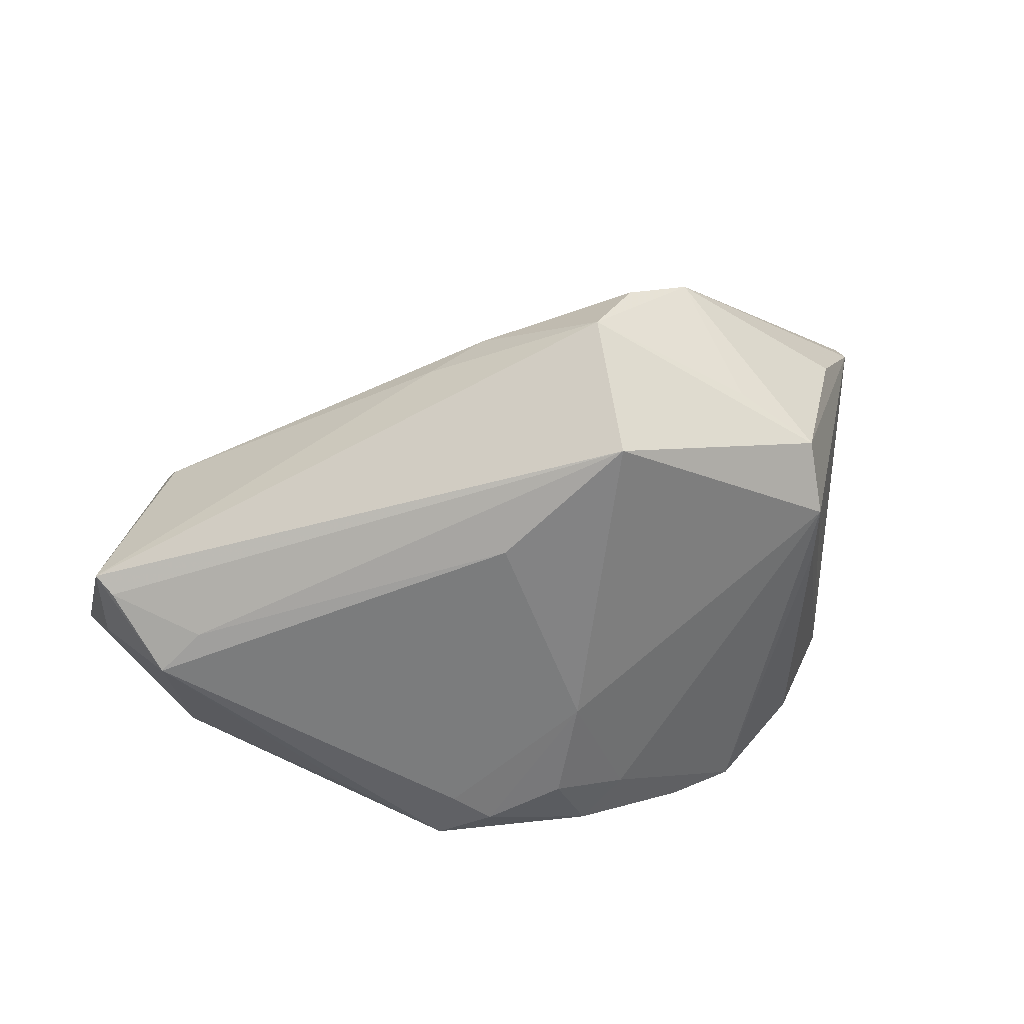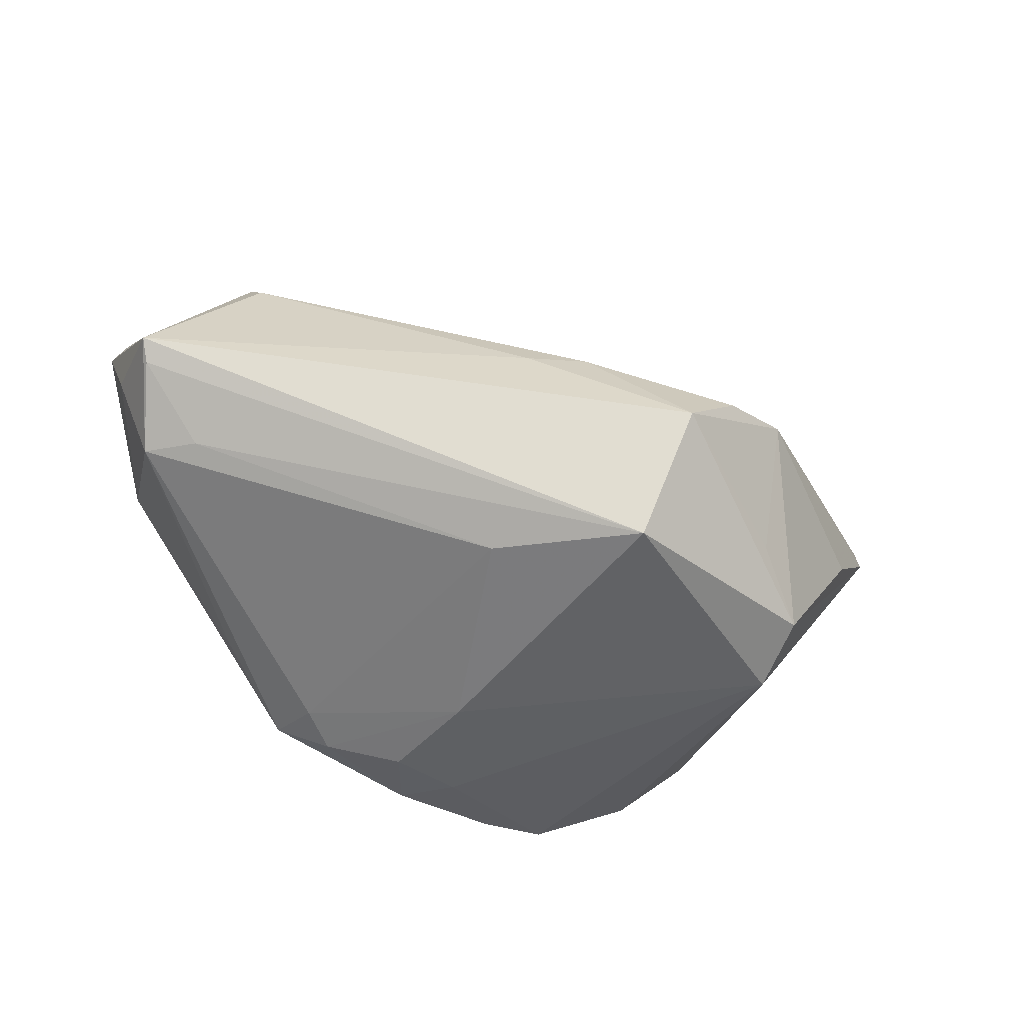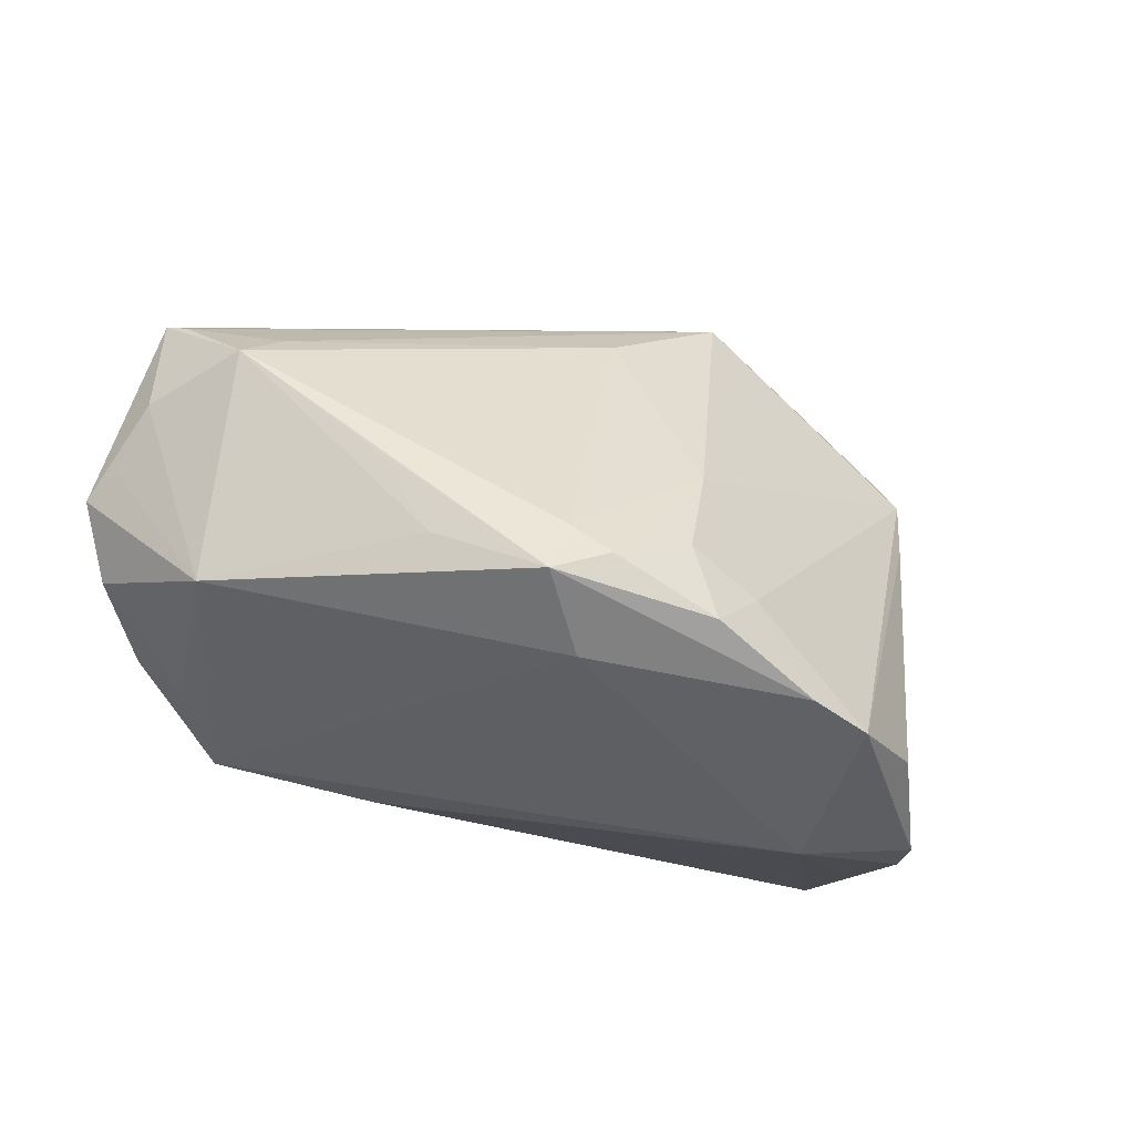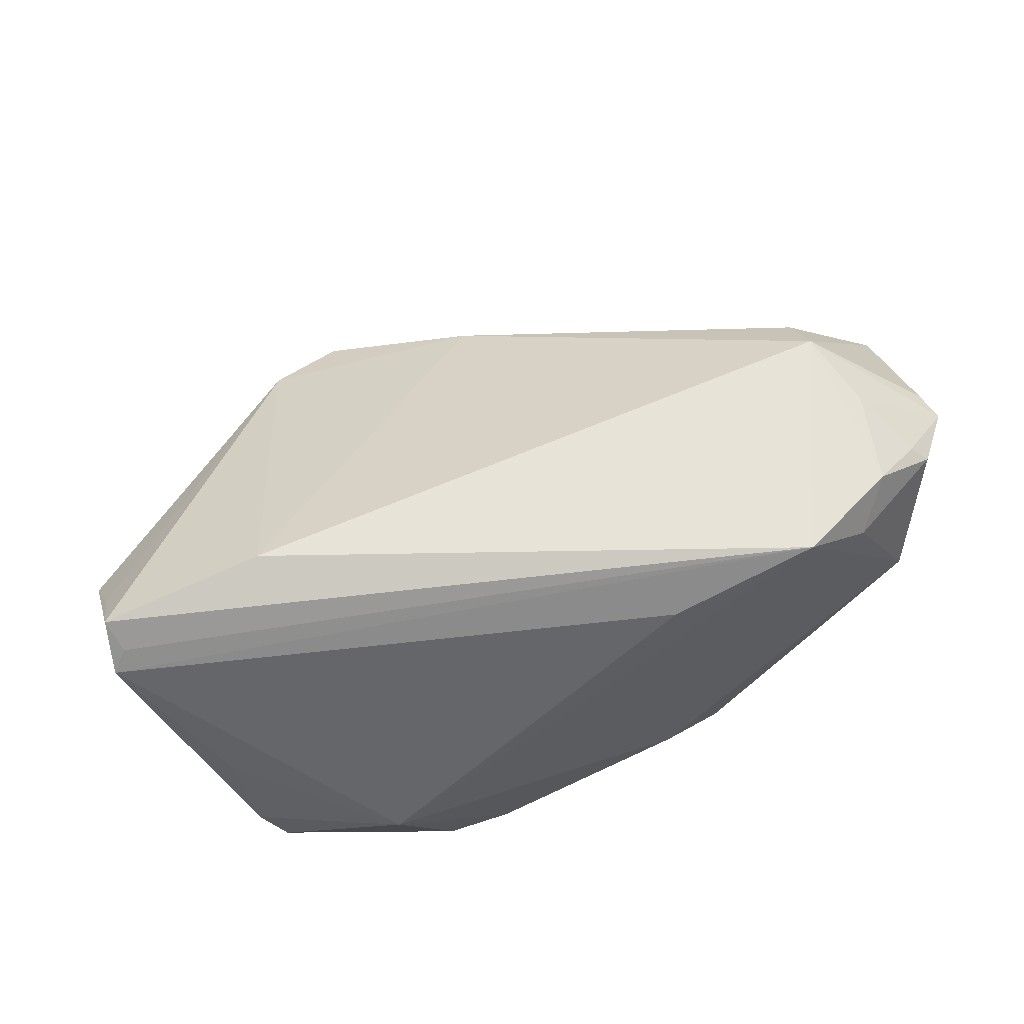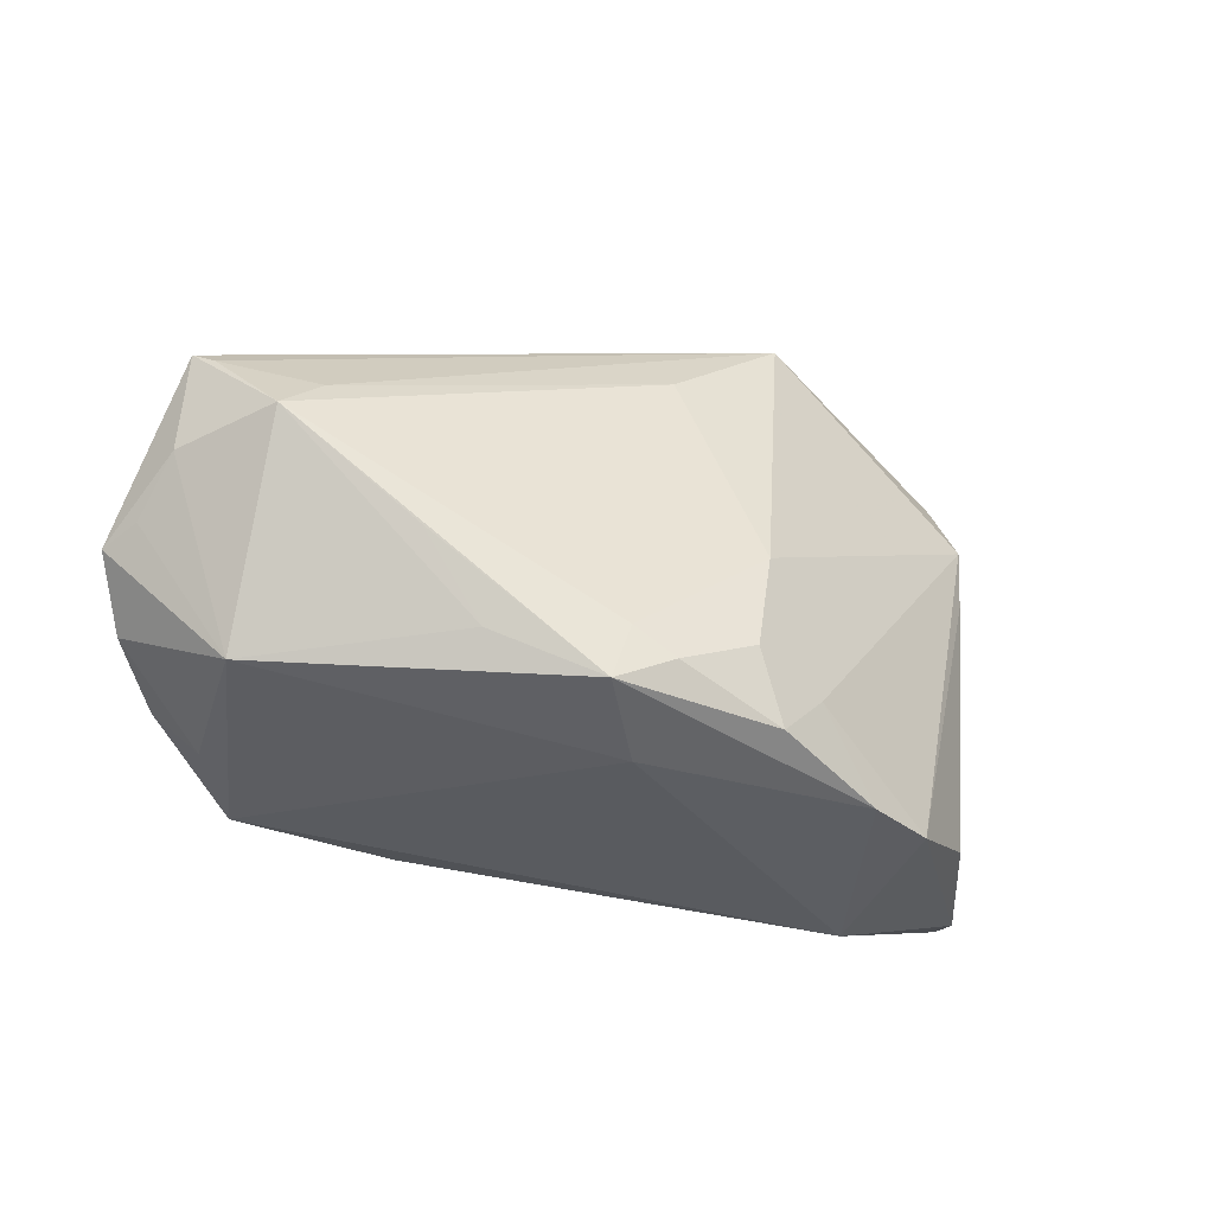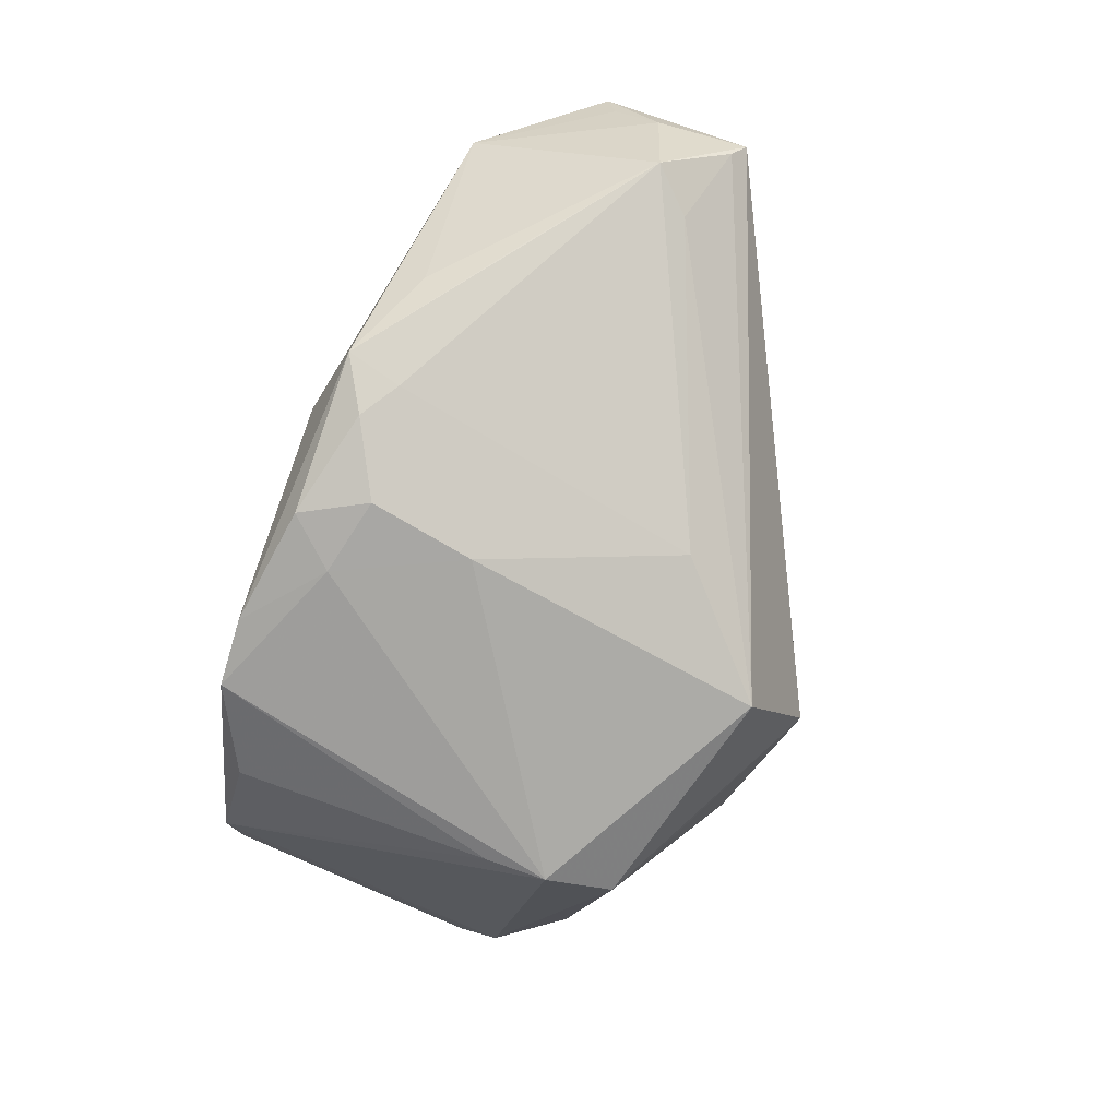
<metadata>
{"format":"obj","ext":"obj","renderer":"f3d","projection":"perspective","resolution":1024,"background":"white","views":[{"elev":38.3,"azim":158.6,"up":"+Y"},{"elev":-45.0,"azim":152.3,"up":"+Z"},{"elev":-46.7,"azim":143.4,"up":"+Y"},{"elev":70.3,"azim":-20.9,"up":"+Z"},{"elev":-37.8,"azim":139.1,"up":"+Y"},{"elev":-78.7,"azim":71.1,"up":"+Z"}]}
</metadata>
<code>
v -0.02033 -0.03125 -0.02316
v 0.05048 -0.01037 0.008914
v -0.004227 -0.02415 -0.0258
v 0.04203 0.0001275 -0.008266
v 0.04644 -0.0172 0.01725
v 0.002286 0.02365 0.00363
v 0.0346 -0.0237 0.02018
v 0.04073 -0.008697 0.02173
v -0.05114 0.004386 0.01159
v -0.02189 0.02798 -0.0003199
v 0.038 5.3e-06 0.02241
v 0.004312 -0.02201 -0.02635
v 0.03796 0.004426 0.01743
v -0.01274 -0.03153 -0.02387
v -0.0227 0.02176 -0.01479
v 0.05082 -0.005474 0.003078
v -0.05042 -0.004081 0.02427
v -0.02984 0.001819 -0.02267
v -0.04247 -0.02475 -0.004233
v 0.04459 -0.01585 0.01915
v 0.02715 -0.02443 -0.01435
v 0.0005079 -0.02927 -0.02535
v 0.0467 -0.004355 -0.007738
v -0.02686 -0.03153 -0.005039
v 0.001908 -0.01028 -0.02598
v -0.03043 -0.02665 -0.01882
v -0.05146 -0.008698 0.01992
v -0.05006 0.0003922 0.01822
v 0.05146 0.004725 0.0008923
v -0.03198 -0.003501 0.02635
v 0.05141 -0.01146 0.01333
v -0.01365 0.0305 -0.002747
v 0.05049 -0.008158 0.01304
v 0.01783 -0.02934 -0.02117
v 0.009804 -0.03153 -0.01486
v 0.03861 -0.01901 0.0233
v -0.02975 0.008599 -0.02337
v -0.006984 0.03153 -0.008502
v -0.04015 -0.02679 -0.008648
v -0.03985 0.01457 -0.004723
v 0.01033 -0.0253 0.02111
v 0.04185 -0.02464 0.0045
v 0.03388 -0.01564 -0.01357
v -0.0484 0.008289 0.004726
v 0.009287 0.02171 0.002526
v 0.01227 -0.02613 -0.02401
v -0.04322 -0.02006 0.004866
v 0.01626 -0.0232 -0.02225
v 0.02681 -0.02483 0.02635
v -0.04957 -0.007201 0.02189
v -0.004465 0.02348 -0.02207
v 0.008852 0.01184 -0.02054
v -0.02959 0.01637 -0.01997
v 0.05018 0.003215 -0.001305
f 35 42 49
f 34 42 35
f 24 35 49
f 32 10 6
f 51 37 53
f 53 40 10
f 6 10 30
f 9 10 44
f 10 40 44
f 44 53 37
f 40 53 44
f 18 37 1
f 26 18 1
f 5 42 31
f 49 27 41
f 41 24 49
f 27 24 41
f 38 32 6
f 38 29 51
f 51 53 38
f 10 32 38
f 51 29 54
f 29 23 54
f 21 42 34
f 21 23 42
f 16 29 31
f 16 23 29
f 42 23 16
f 31 29 33
f 11 30 49
f 11 13 6
f 6 30 11
f 11 8 31
f 31 33 11
f 29 13 11
f 11 33 29
f 9 27 17
f 17 30 10
f 49 30 17
f 1 24 39
f 39 26 1
f 39 44 37
f 18 26 39
f 37 18 39
f 1 37 3
f 49 42 7
f 42 5 7
f 31 8 20
f 20 5 31
f 45 38 6
f 29 38 45
f 6 13 45
f 45 13 29
f 15 53 10
f 10 38 15
f 15 38 53
f 51 54 4
f 4 54 23
f 4 52 51
f 23 52 4
f 34 23 43
f 43 21 34
f 23 21 43
f 31 42 2
f 2 16 31
f 42 16 2
f 28 10 9
f 9 17 28
f 28 17 10
f 50 27 49
f 49 17 50
f 50 17 27
f 19 39 24
f 19 27 9
f 9 44 19
f 44 39 19
f 25 46 12
f 51 52 25
f 25 37 51
f 25 3 37
f 12 3 25
f 12 46 22
f 22 3 12
f 22 46 34
f 5 20 36
f 49 7 36
f 36 7 5
f 36 20 8
f 36 11 49
f 8 11 36
f 47 24 27
f 27 19 47
f 47 19 24
f 48 25 52
f 46 25 48
f 48 52 23
f 48 23 34
f 34 46 48
f 1 3 14
f 3 22 14
f 14 22 34
f 34 35 14
f 14 24 1
f 35 24 14

</code>
